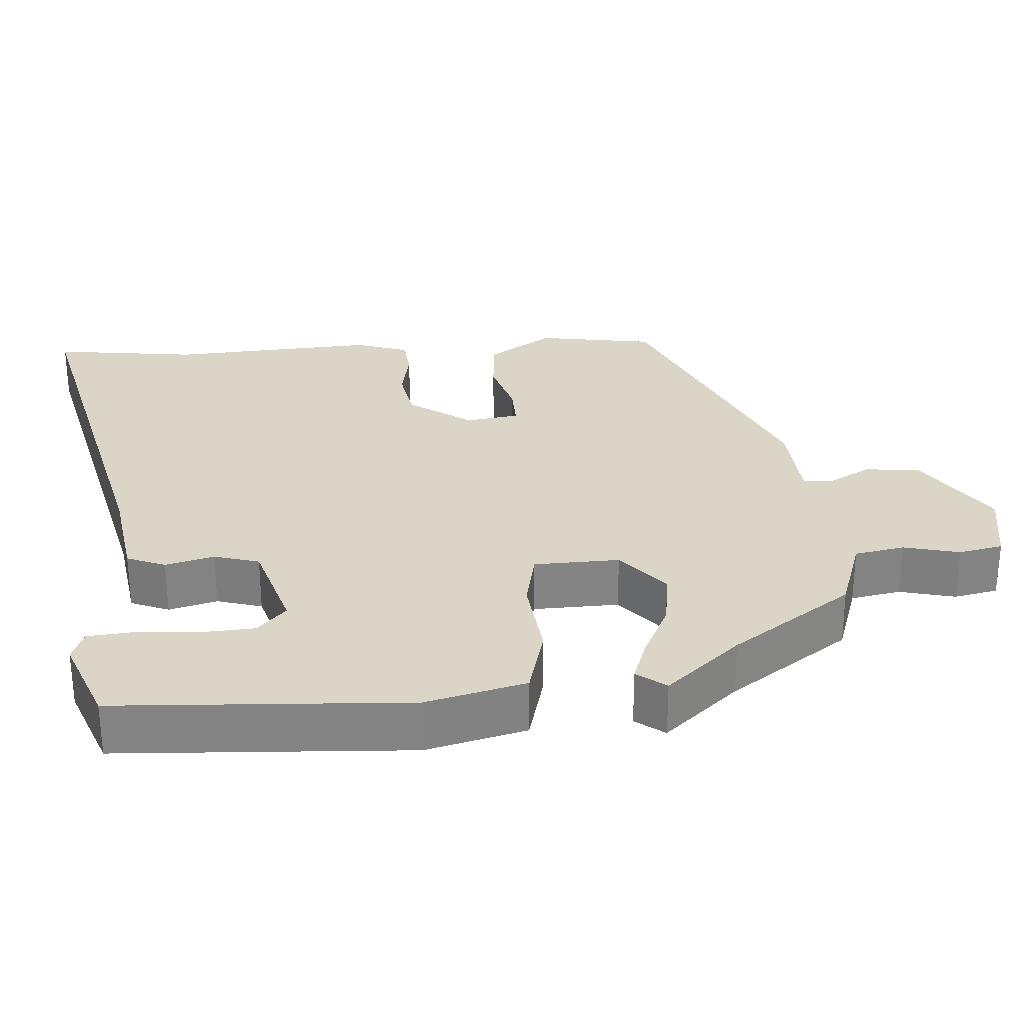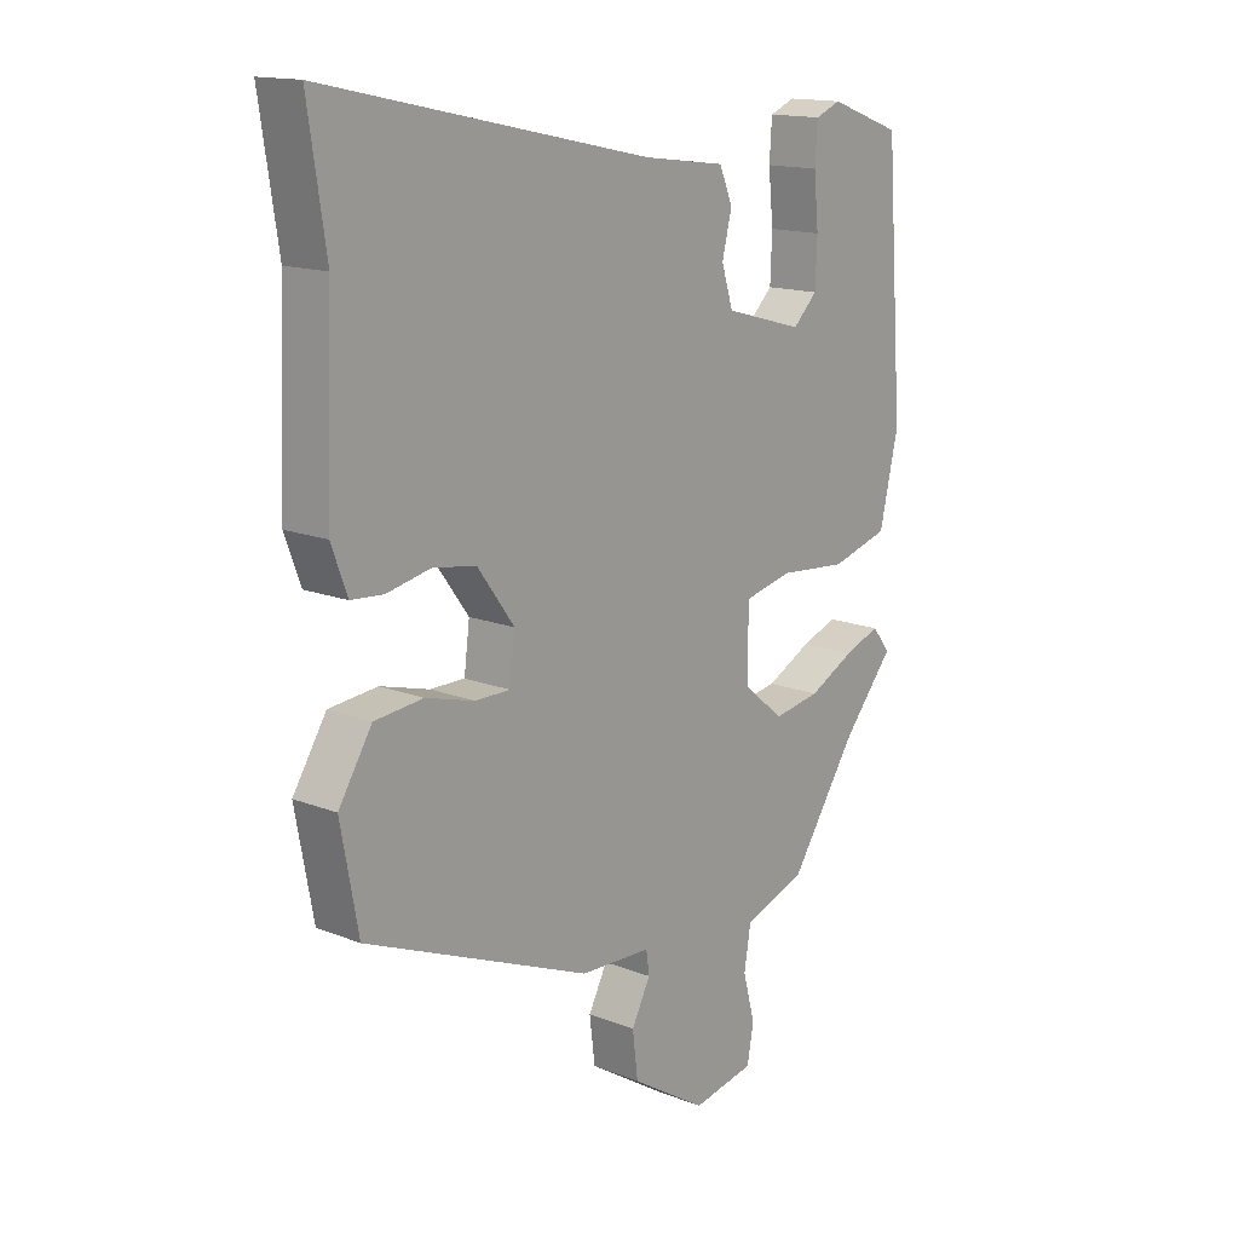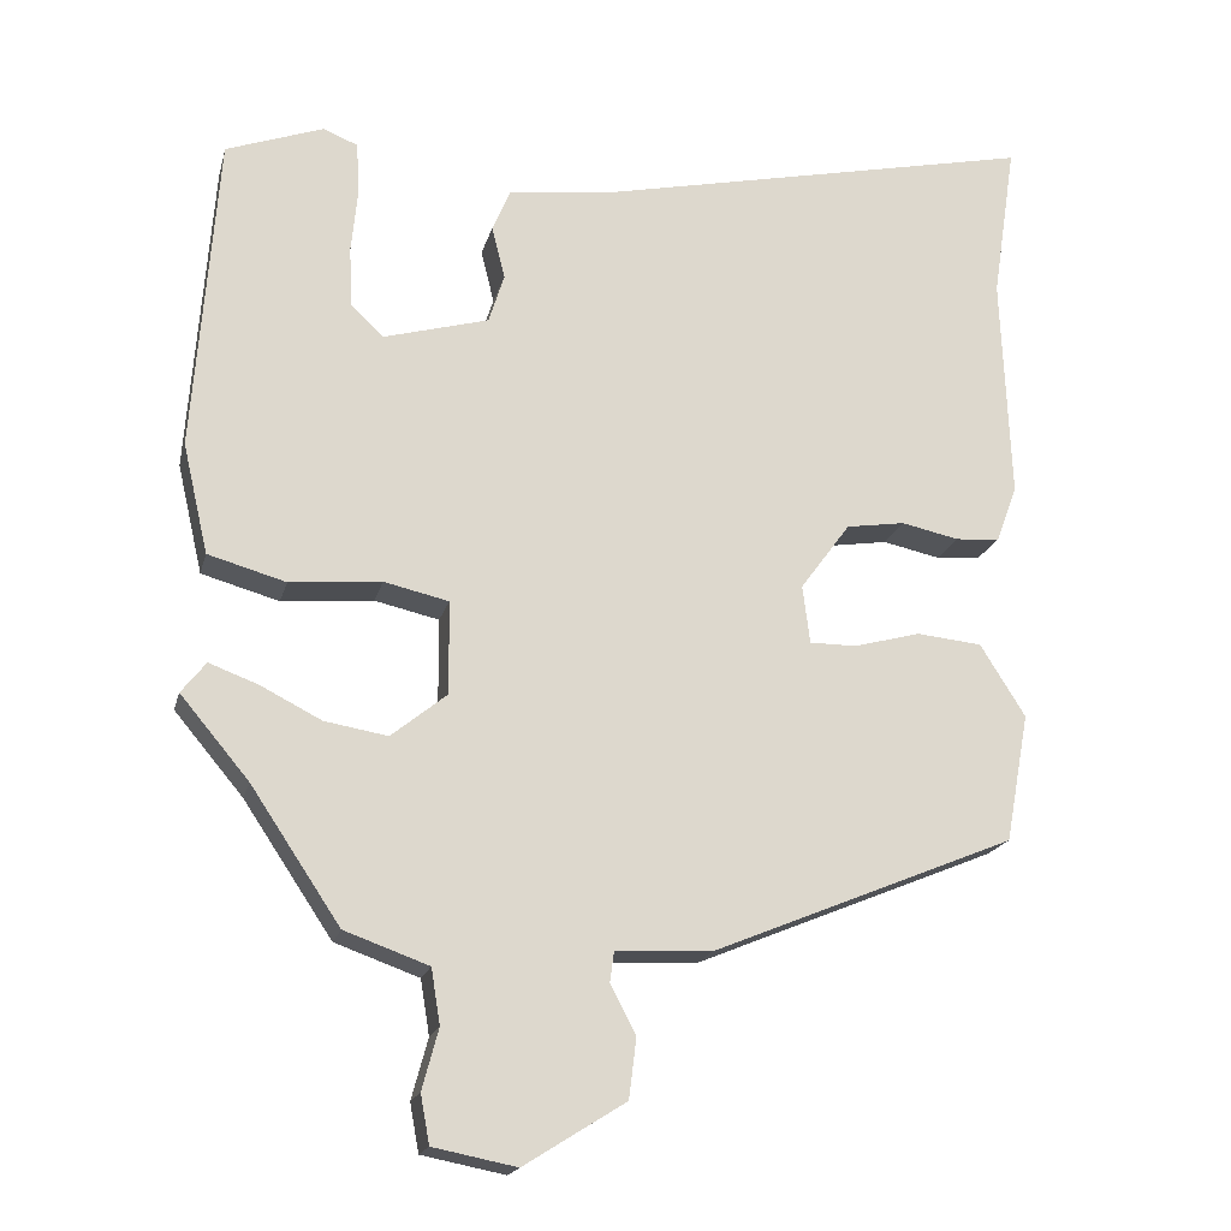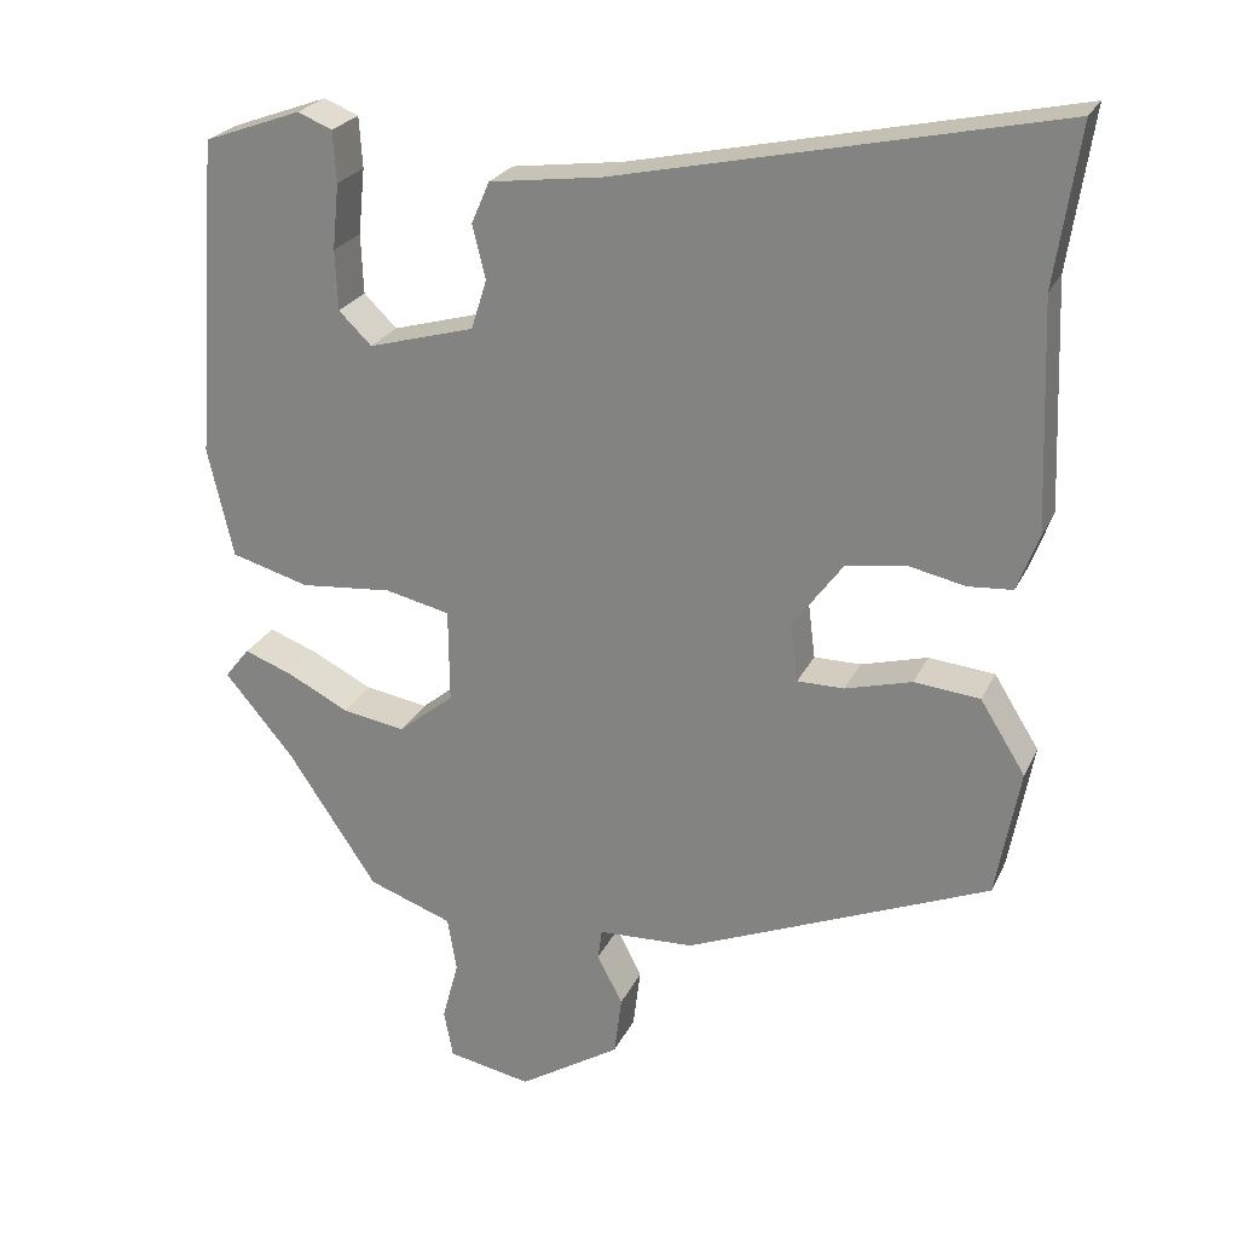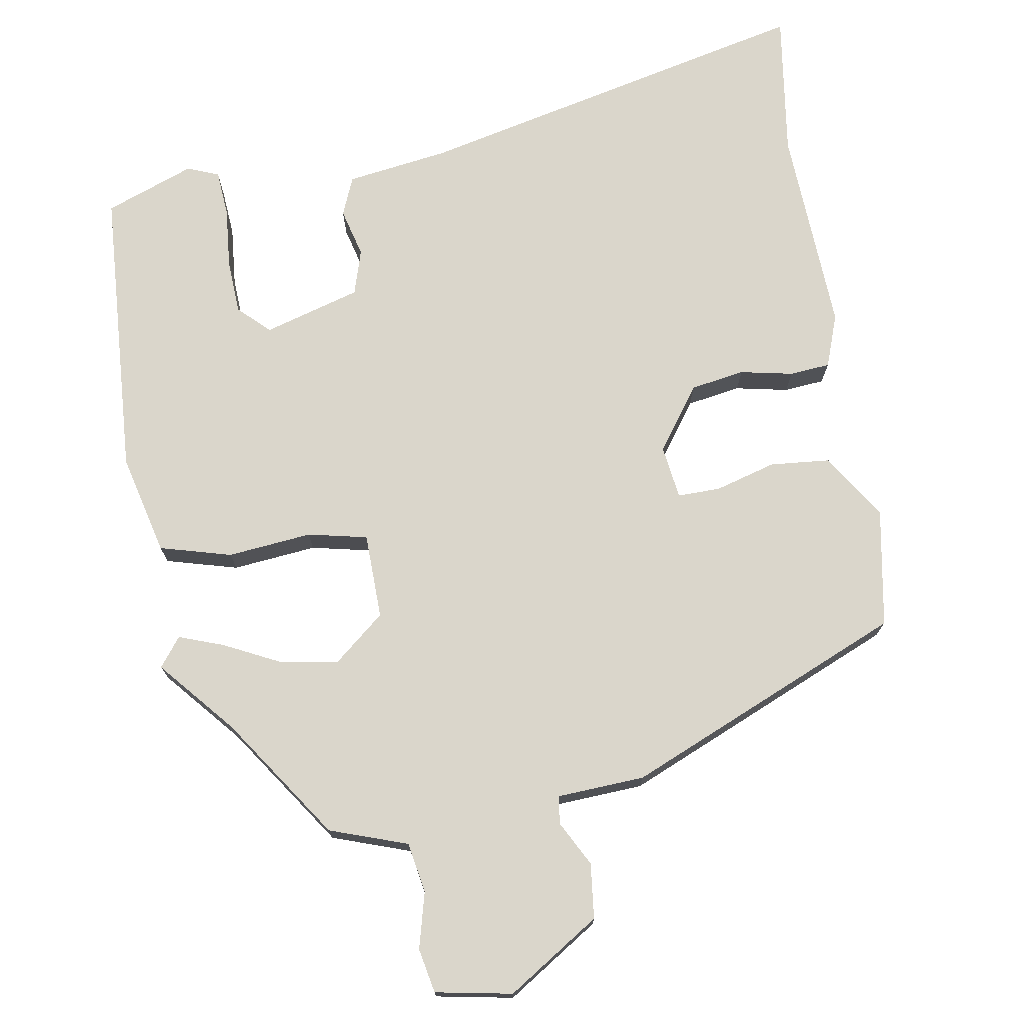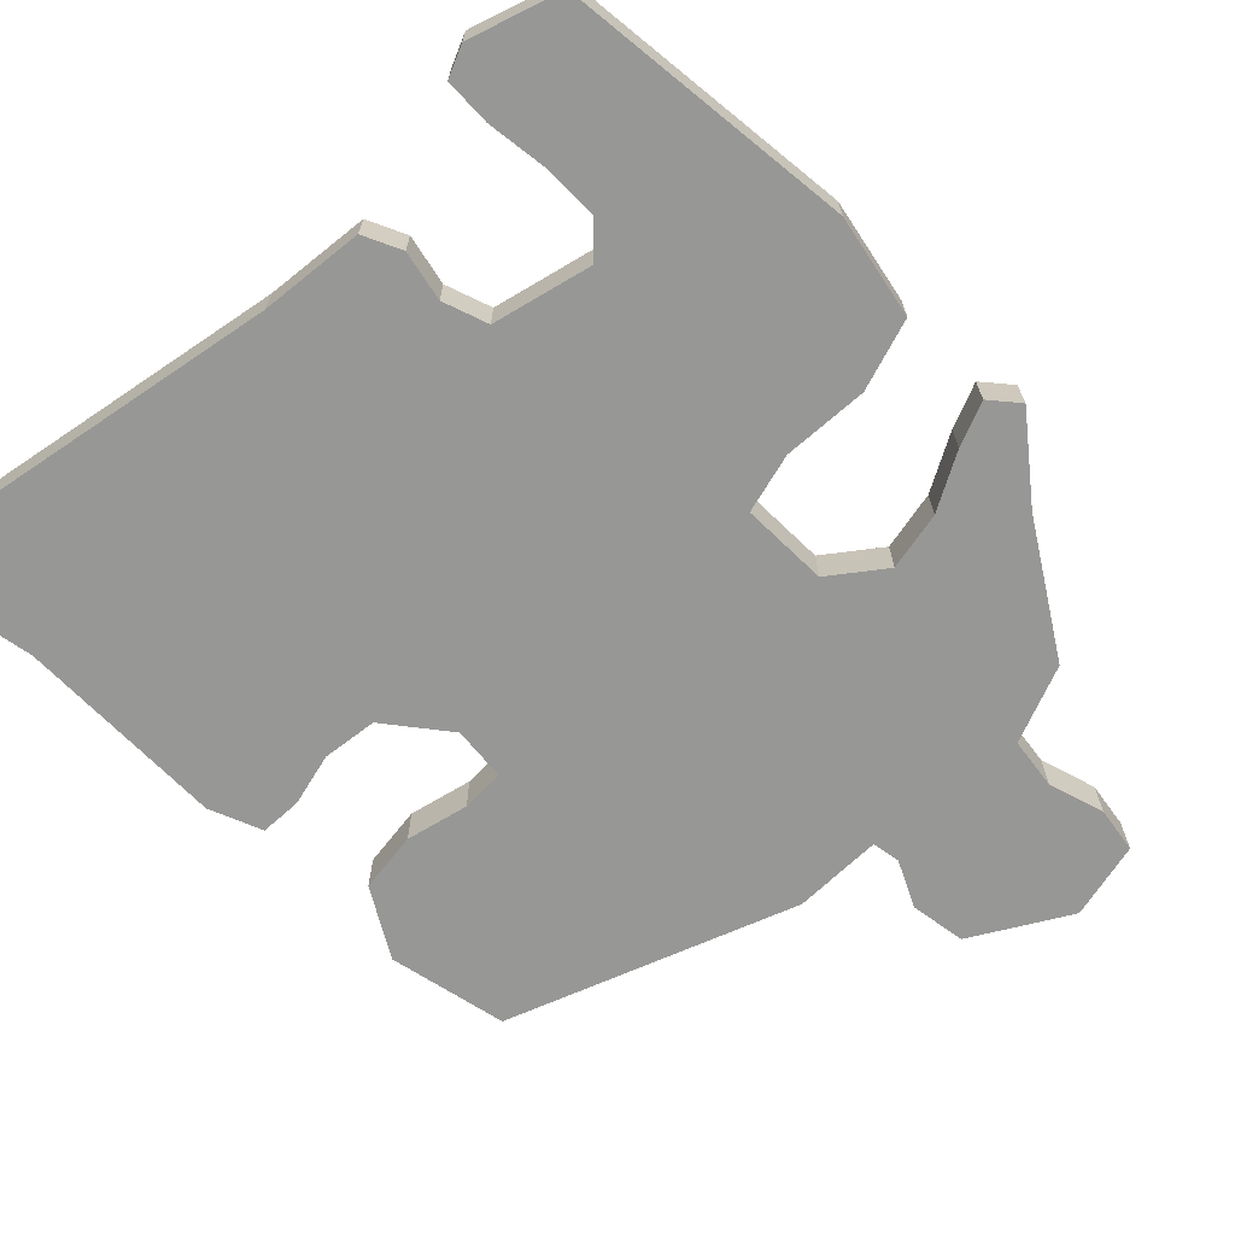
<metadata>
{"format":"obj","ext":"obj","renderer":"f3d","projection":"perspective","resolution":1024,"background":"white","views":[{"elev":29.0,"azim":84.7,"up":"+Y"},{"elev":15.1,"azim":-50.0,"up":"+Z"},{"elev":-18.6,"azim":166.4,"up":"+Z"},{"elev":24.4,"azim":-159.6,"up":"+Z"},{"elev":73.8,"azim":169.9,"up":"+Y"},{"elev":-68.1,"azim":46.4,"up":"+Y"}]}
</metadata>
<code>
v -0.462 0.07 -0.355
v -0.491 0.07 -0.198
v -0.436 0.07 -0.11
v -0.356 0.07 -0.102
v -0.275 0.07 -0.124
v -0.218 0.07 -0.124
v -0.209 0.07 -0.053
v -0.27 0.07 0.03
v -0.342 0.07 0.041
v -0.412 0.07 0.026
v -0.466 0.07 0.03
v -0.492 0.07 0.1
v -0.481 0.07 0.376
v -0.51 0.07 0.568
v 0.023 0.07 0.453
v 0.159 0.07 0.435
v 0.181 0.07 0.384
v 0.165 0.07 0.319
v 0.184 0.07 0.259
v 0.313 0.07 0.223
v 0.353 0.07 0.262
v 0.356 0.07 0.335
v 0.348 0.07 0.415
v 0.352 0.07 0.477
v 0.394 0.07 0.494
v 0.513 0.07 0.451
v 0.542 0.07 0.062
v 0.511 0.07 -0.072
v 0.416 0.07 -0.099
v 0.304 0.07 -0.089
v 0.225 0.07 -0.107
v 0.224 0.07 -0.221
v 0.292 0.07 -0.276
v 0.369 0.07 -0.263
v 0.444 0.07 -0.225
v 0.503 0.07 -0.203
v 0.533 0.07 -0.241
v 0.449 0.07 -0.341
v 0.34 0.07 -0.504
v 0.237 0.07 -0.541
v 0.226 0.07 -0.608
v 0.246 0.07 -0.682
v 0.235 0.07 -0.741
v 0.133 0.07 -0.761
v 0.009 0.07 -0.683
v 0 0.07 -0.61
v 0.031 0.07 -0.55
v 0.026 0.07 -0.513
v -0.091 0.07 -0.508
v -0.462 0 -0.355
v -0.491 0 -0.198
v -0.436 0 -0.11
v -0.356 0 -0.102
v -0.275 0 -0.124
v -0.218 0 -0.124
v -0.209 0 -0.053
v -0.27 0 0.03
v -0.342 0 0.041
v -0.412 0 0.026
v -0.466 0 0.03
v -0.492 0 0.1
v -0.481 0 0.376
v -0.51 0 0.568
v 0.023 0 0.453
v 0.159 0 0.435
v 0.181 0 0.384
v 0.165 0 0.319
v 0.184 0 0.259
v 0.313 0 0.223
v 0.353 0 0.262
v 0.356 0 0.335
v 0.348 0 0.415
v 0.352 0 0.477
v 0.394 0 0.494
v 0.513 0 0.451
v 0.542 0 0.062
v 0.511 0 -0.072
v 0.416 0 -0.099
v 0.304 0 -0.089
v 0.225 0 -0.107
v 0.224 0 -0.221
v 0.292 0 -0.276
v 0.369 0 -0.263
v 0.444 0 -0.225
v 0.503 0 -0.203
v 0.533 0 -0.241
v 0.449 0 -0.341
v 0.34 0 -0.504
v 0.237 0 -0.541
v 0.226 0 -0.608
v 0.246 0 -0.682
v 0.235 0 -0.741
v 0.133 0 -0.761
v 0.009 0 -0.683
v 0 0 -0.61
v 0.031 0 -0.55
v 0.026 0 -0.513
v -0.091 0 -0.508
f 3 4 5
f 2 3 5
f 1 2 5
f 49 1 5
f 48 49 5
f 45 46 47
f 44 45 47
f 43 44 47
f 42 43 47
f 41 42 47
f 40 41 47 48
f 48 5 6
f 40 48 6
f 39 40 6
f 38 39 6
f 36 37 38
f 35 36 38
f 34 35 38
f 33 34 38
f 28 29 30
f 27 28 30
f 26 27 30
f 25 26 30
f 22 23 24 25
f 21 22 25
f 21 25 30
f 20 21 30 31
f 15 16 17 18
f 15 18 19
f 14 15 19
f 13 14 19
f 13 19 20
f 12 13 20
f 11 12 20
f 10 11 20
f 9 10 20
f 33 38 6
f 32 33 6 7
f 31 32 7 8
f 20 31 8
f 8 9 20
f 54 53 52
f 54 52 51
f 54 51 50
f 54 50 98
f 54 98 97
f 96 95 94
f 96 94 93
f 96 93 92
f 96 92 91
f 96 91 90
f 97 96 90 89
f 55 54 97
f 55 97 89
f 55 89 88
f 55 88 87
f 87 86 85
f 87 85 84
f 87 84 83
f 87 83 82
f 79 78 77
f 79 77 76
f 79 76 75
f 79 75 74
f 74 73 72 71
f 74 71 70
f 79 74 70
f 80 79 70 69
f 67 66 65 64
f 68 67 64
f 68 64 63
f 68 63 62
f 69 68 62
f 69 62 61
f 69 61 60
f 69 60 59
f 69 59 58
f 55 87 82
f 56 55 82 81
f 57 56 81 80
f 57 80 69
f 69 58 57
f 1 50 51 2
f 2 51 52 3
f 3 52 53 4
f 4 53 54 5
f 5 54 55 6
f 6 55 56 7
f 7 56 57 8
f 8 57 58 9
f 9 58 59 10
f 10 59 60 11
f 11 60 61 12
f 12 61 62 13
f 13 62 63 14
f 14 63 64 15
f 15 64 65 16
f 16 65 66 17
f 17 66 67 18
f 18 67 68 19
f 19 68 69 20
f 20 69 70 21
f 21 70 71 22
f 22 71 72 23
f 23 72 73 24
f 24 73 74 25
f 25 74 75 26
f 26 75 76 27
f 27 76 77 28
f 28 77 78 29
f 29 78 79 30
f 30 79 80 31
f 31 80 81 32
f 32 81 82 33
f 33 82 83 34
f 34 83 84 35
f 35 84 85 36
f 36 85 86 37
f 37 86 87 38
f 38 87 88 39
f 39 88 89 40
f 40 89 90 41
f 41 90 91 42
f 42 91 92 43
f 43 92 93 44
f 44 93 94 45
f 45 94 95 46
f 46 95 96 47
f 47 96 97 48
f 48 97 98 49
f 49 98 50 1

</code>
